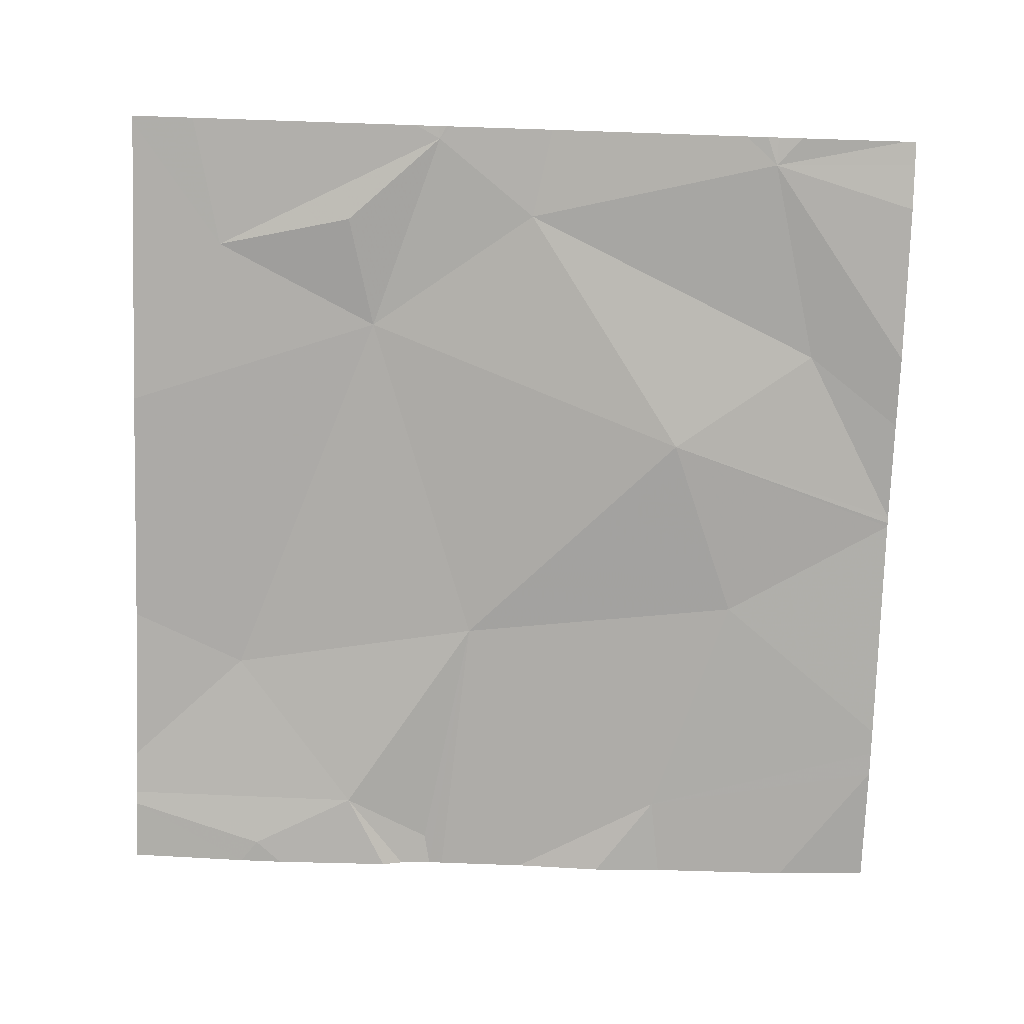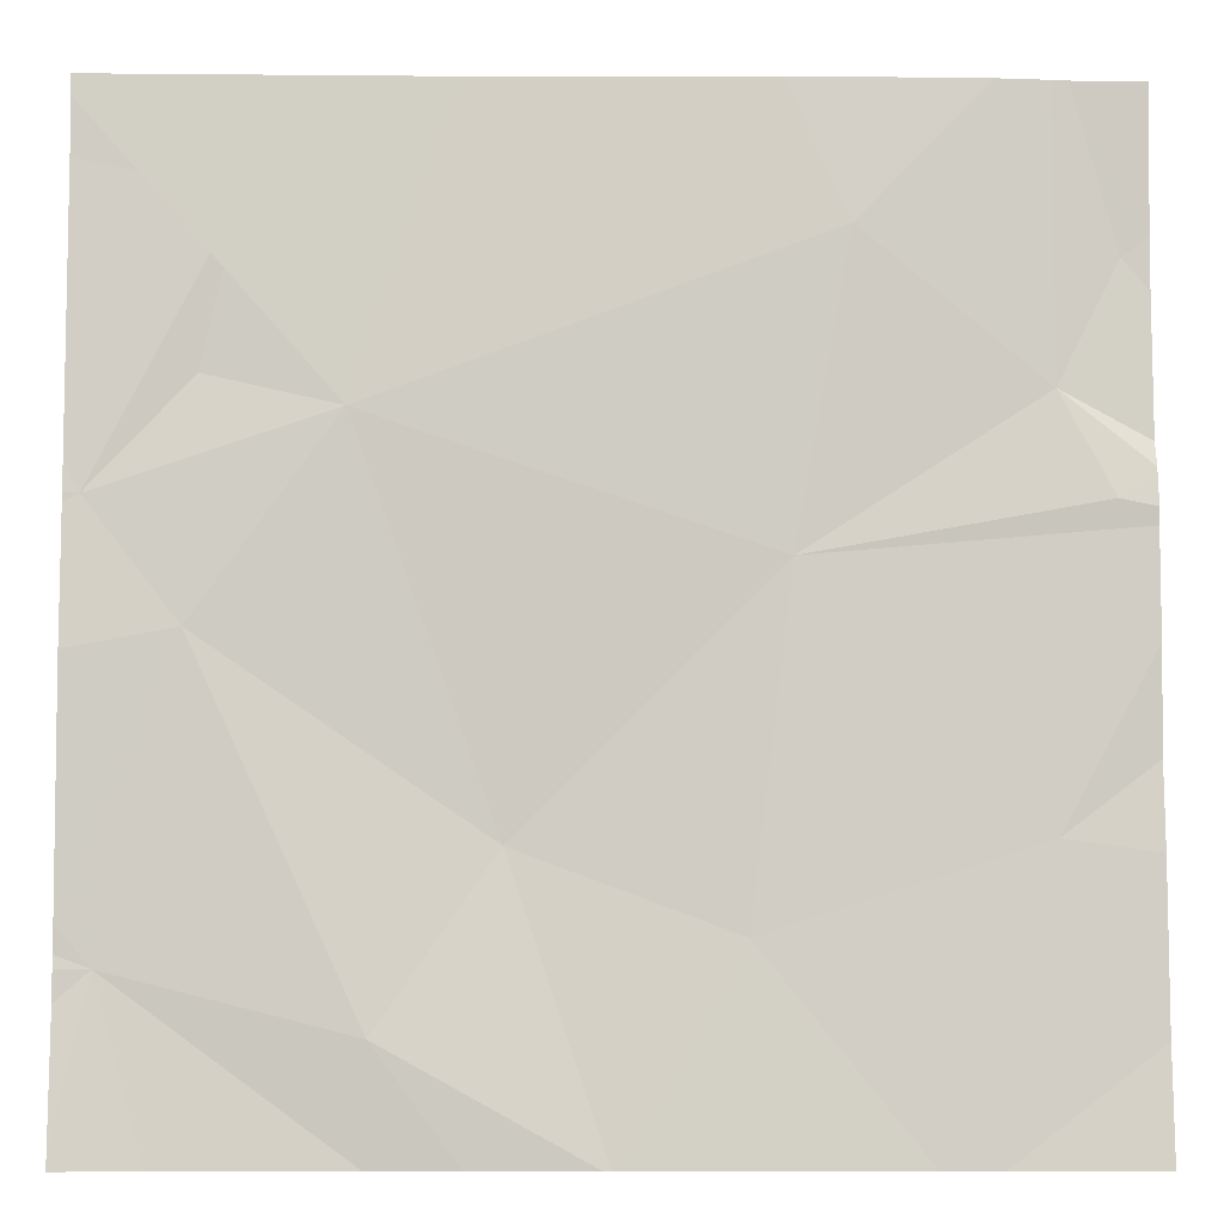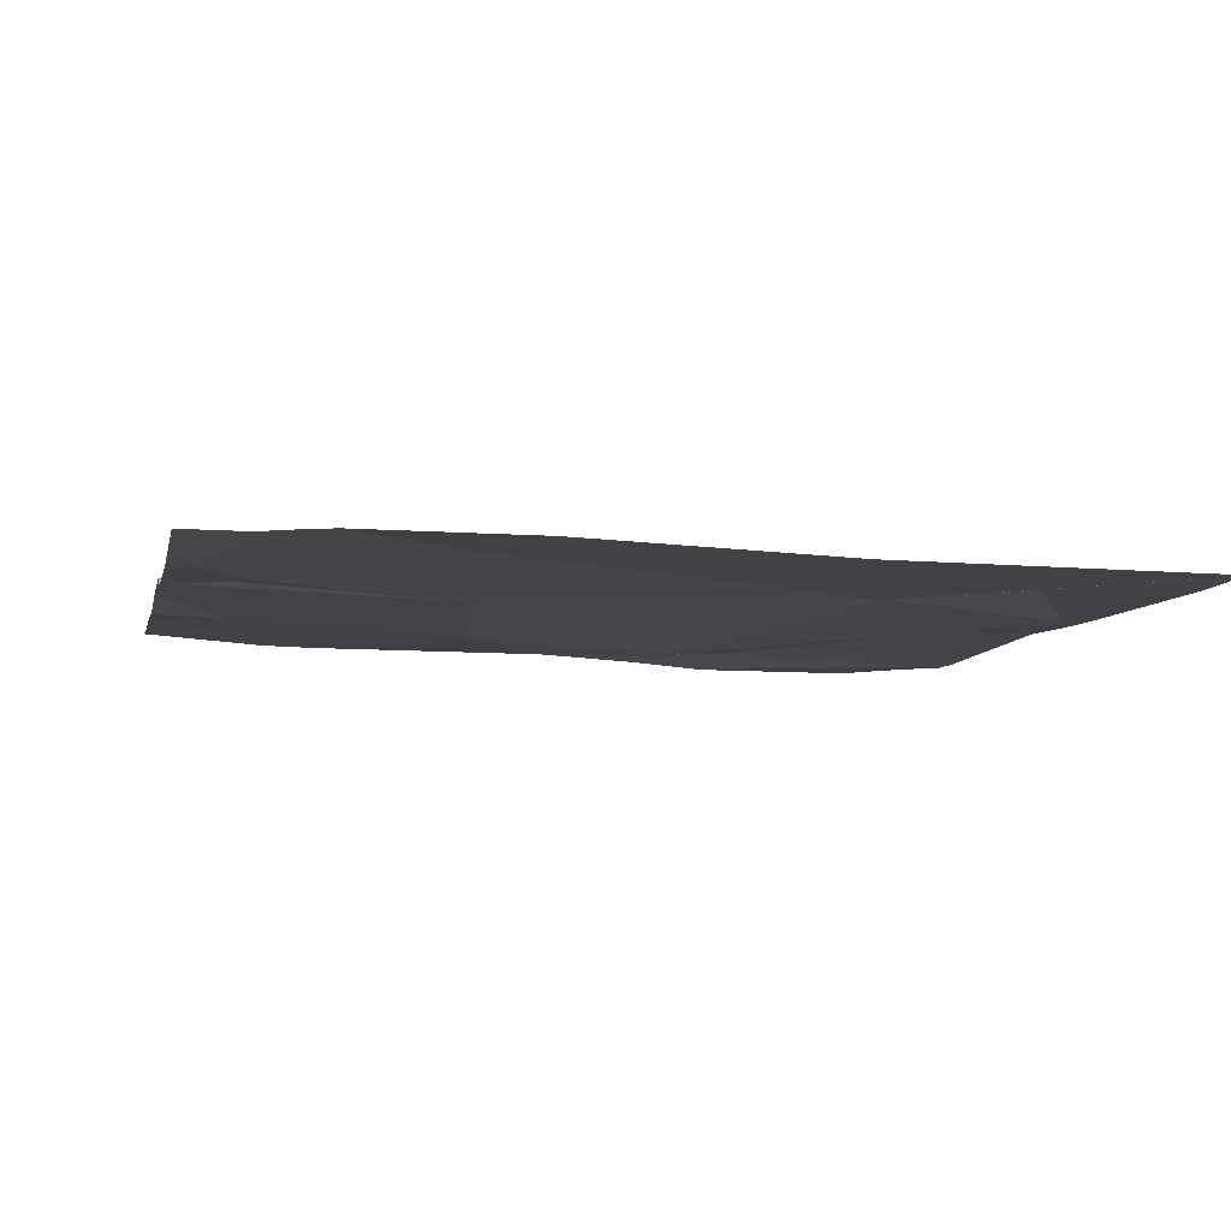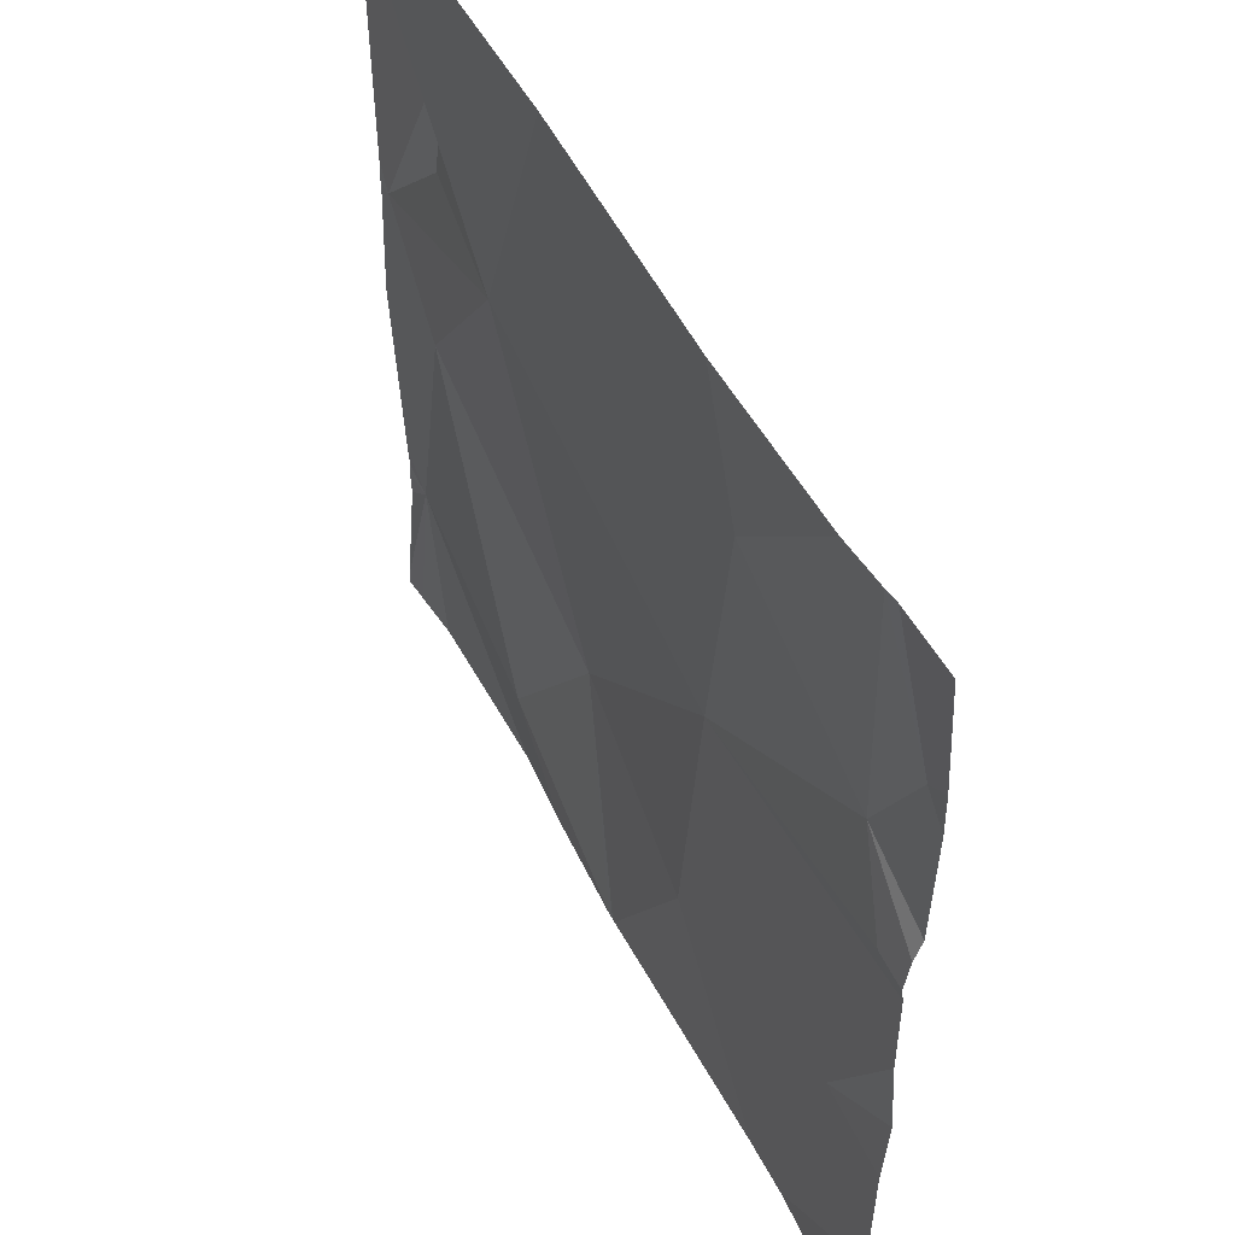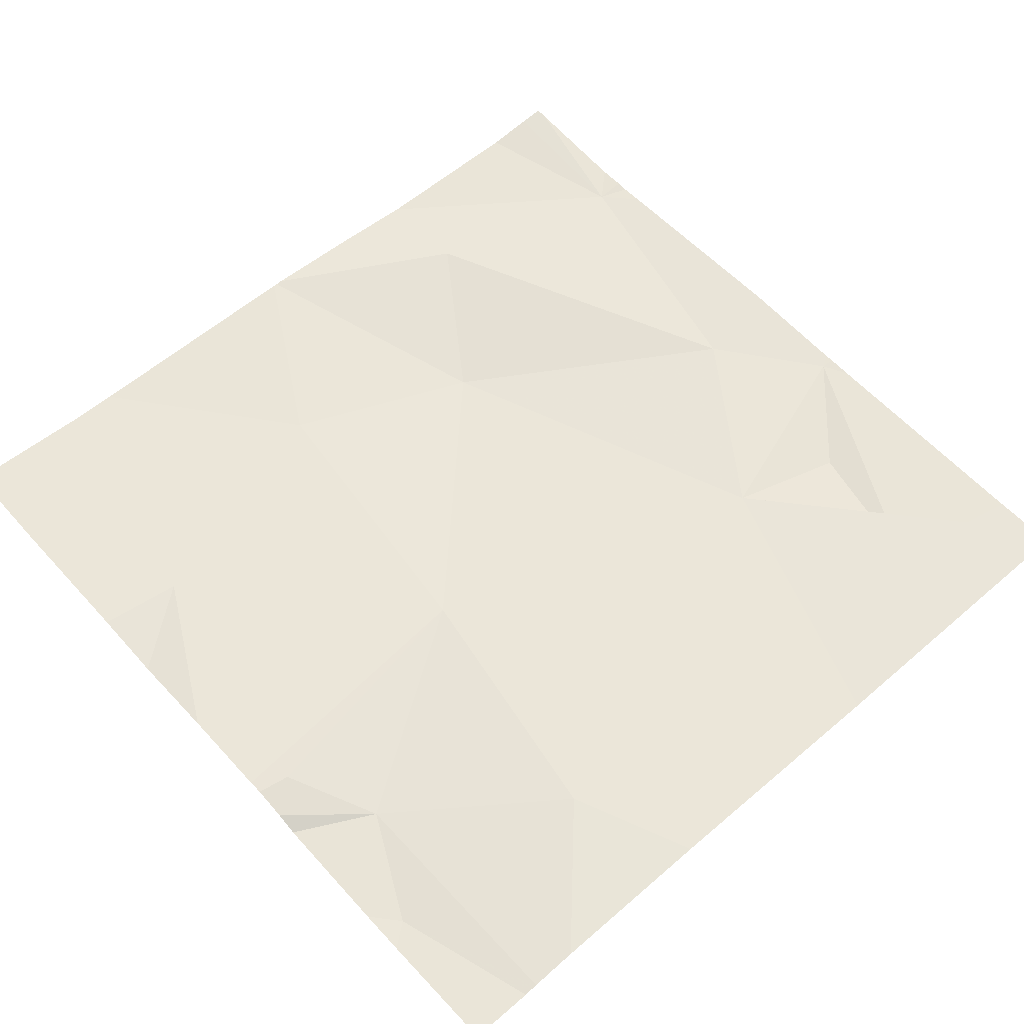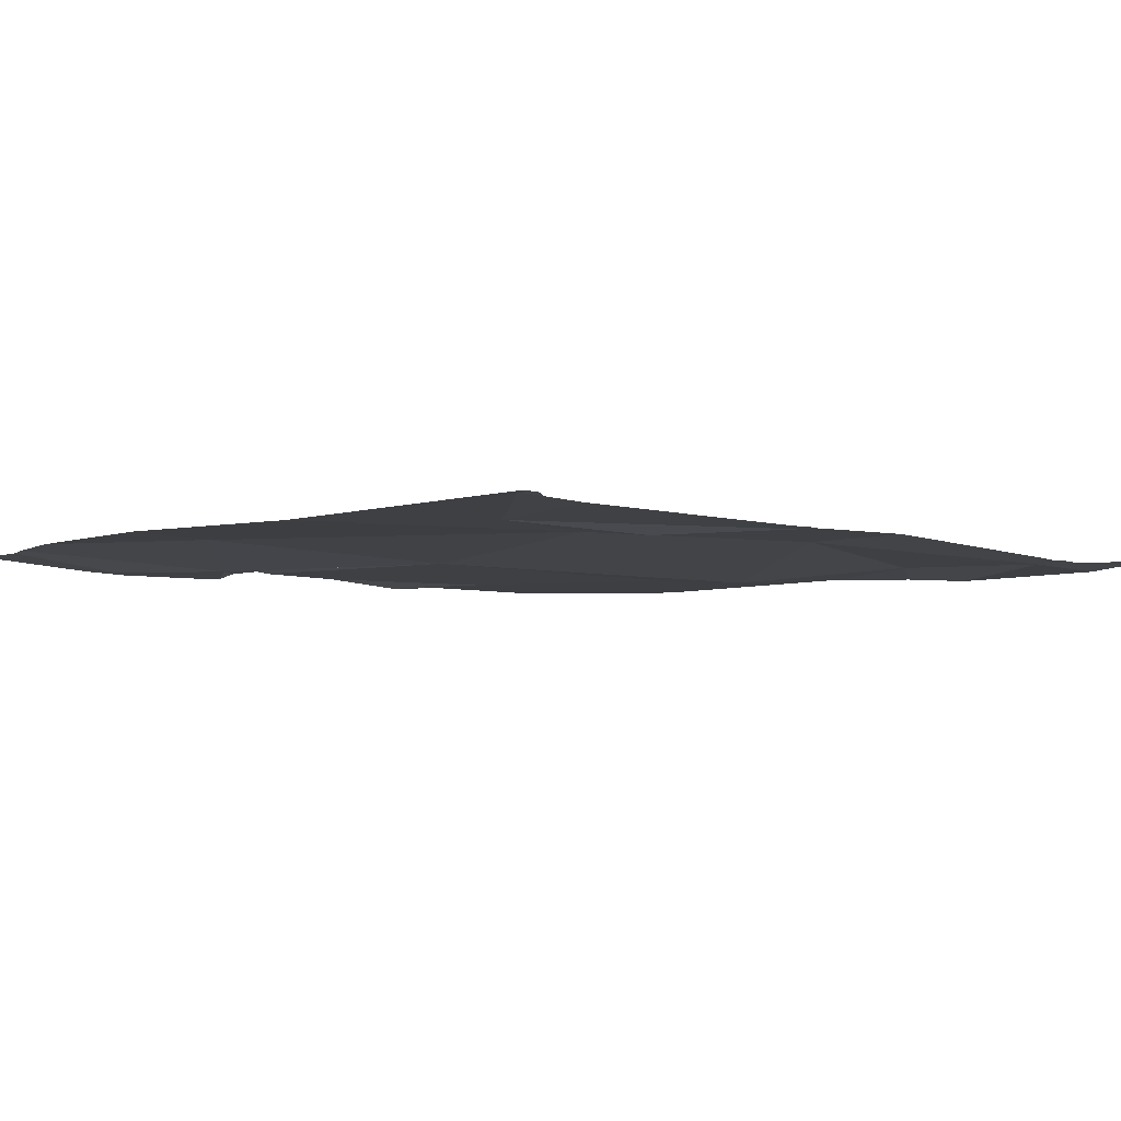
<metadata>
{"format":"obj","ext":"obj","renderer":"f3d","projection":"perspective","resolution":1024,"background":"white","views":[{"elev":-78.3,"azim":-91.9,"up":"+Z"},{"elev":-7.1,"azim":-2.2,"up":"+Y"},{"elev":-6.6,"azim":167.9,"up":"+Z"},{"elev":52.0,"azim":61.8,"up":"+Y"},{"elev":59.1,"azim":138.2,"up":"+Z"},{"elev":-5.6,"azim":-132.2,"up":"+Z"}]}
</metadata>
<code>
v -71.27 235.9 494
v -71.27 235.6 494
v -71.27 235.4 494.1
v -72.21 236.2 494
v -72.21 235.9 494
v -71.27 235.7 494.1
v -71.27 235.9 494
v -72.19 235.4 494
v -71.27 236.1 494
v -71.27 236 494
v -71.59 235.8 494
v -71.98 235.9 494
v -71.53 236.1 494.1
v -71.84 235.6 494
v -72.12 235.7 494
v -71.63 235.5 494
v -71.59 236.2 494.1
v -71.87 236.2 494
v -71.35 236 494
v -71.33 236.2 494
v -72.07 236.1 494
v -71.36 235.6 494
v -72.11 236 494
v -71.27 235.8 494.1
v -71.95 235.4 494
v -71.34 236.2 494
v -71.41 236.2 494.1
v -71.74 235.3 494
v -71.3 235.9 494.1
v -71.47 235.3 494
v -71.27 235.3 494.1
v -71.29 236.1 494
v -71.74 235.3 494
v -71.75 235.3 494
v -72.22 235.9 494
v -72.22 235.9 494
v -72.22 235.5 494
v -72.22 235.5 494
v -72.22 235.8 494
v -72.22 235.9 494
v -72.22 235.4 494
v -72.22 235.4 494
v -72.22 236.2 494
v -72.22 235.7 494
v -72.22 235.3 494
v -72.22 236.2 494
v -71.35 236.2 494
v -71.27 235.5 494.1
v -71.27 235.8 494.1
v -72.19 235.3 494
v -71.87 235.3 494
v -71.96 235.3 494
v -72.14 235.3 494
v -71.41 235.3 494
v -71.44 235.3 494
v -72.22 235.3 494
v -72.22 235.3 494
v -72.22 236.2 494
v -72.22 236.2 494
v -72.22 236.2 494
v -72.2 236.2 494
v -72.22 236.2 494
v -71.27 236.2 494
f 49 11 6
f 52 8 53
f 48 22 3
f 12 11 13
f 15 14 12
f 59 12 46
f 13 19 47
f 36 21 43
f 37 15 44
f 11 16 22
f 12 21 23
f 58 43 4
f 59 46 60
f 25 14 15
f 14 25 34
f 15 5 39
f 8 25 15
f 50 45 56
f 28 14 33
f 11 19 13
f 23 5 12
f 51 8 52
f 12 13 17
f 5 23 21
f 4 21 12
f 20 9 63
f 11 12 14
f 14 16 11
f 5 15 12
f 7 29 24
f 51 25 8
f 26 32 9
f 10 19 1
f 50 8 45
f 54 22 55
f 47 32 26
f 24 11 49
f 11 22 6
f 33 14 34
f 11 29 19
f 26 9 20
f 22 16 30
f 35 5 36
f 1 19 7
f 34 25 51
f 36 5 21
f 10 32 19
f 37 8 15
f 38 8 37
f 39 5 40
f 28 16 14
f 9 32 10
f 40 5 35
f 41 8 42
f 18 12 17
f 6 22 2
f 42 8 38
f 2 22 48
f 43 21 4
f 44 15 39
f 24 29 11
f 4 12 59
f 45 8 41
f 30 16 28
f 31 3 54
f 46 12 18
f 17 13 27
f 7 19 29
f 53 8 50
f 54 3 22
f 27 13 47
f 55 22 30
f 47 19 32
f 56 45 57
f 61 46 18
f 62 46 61

</code>
